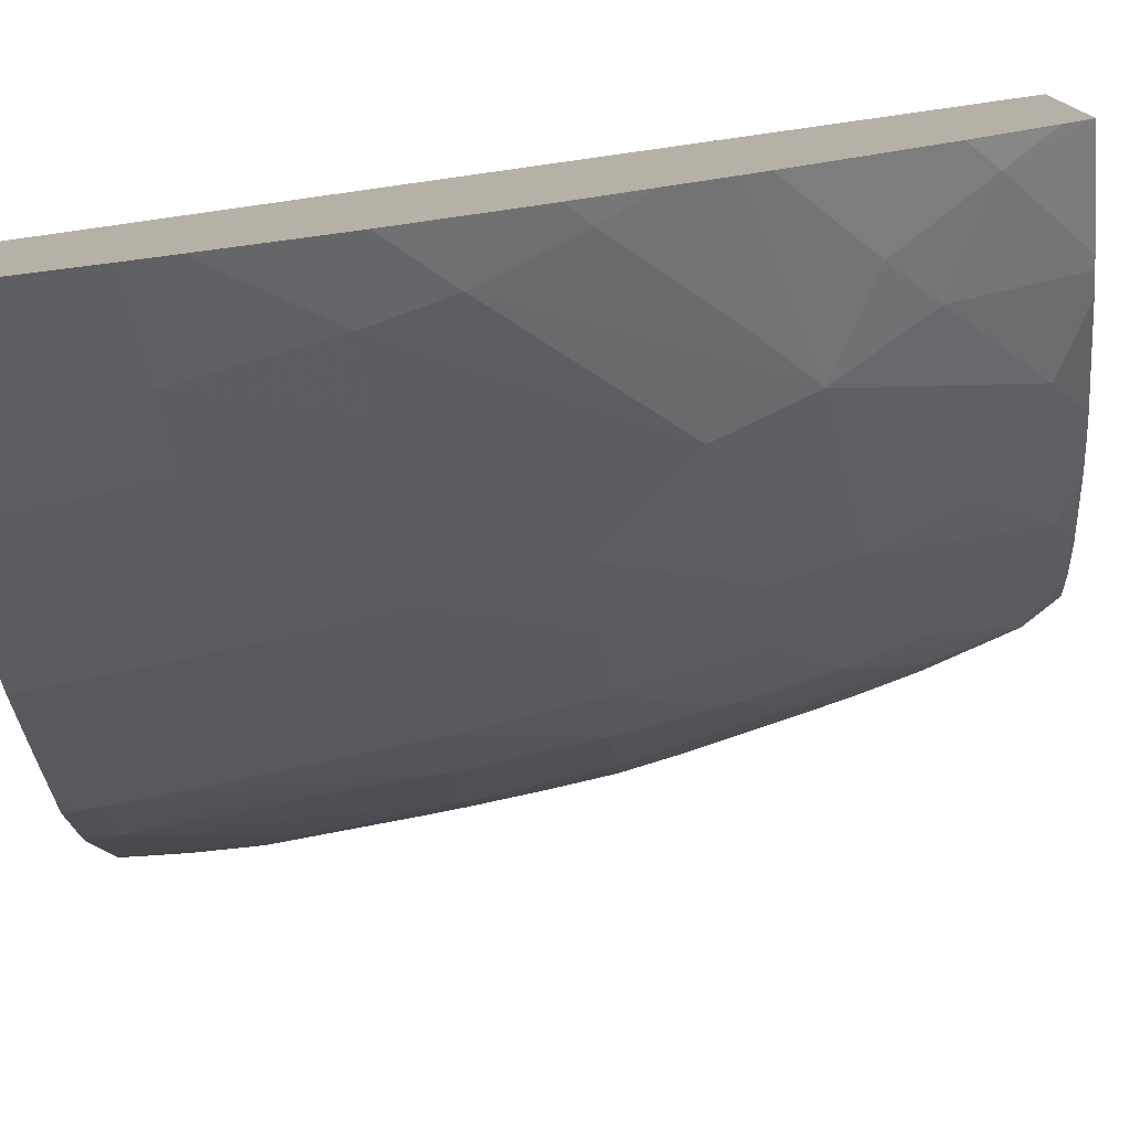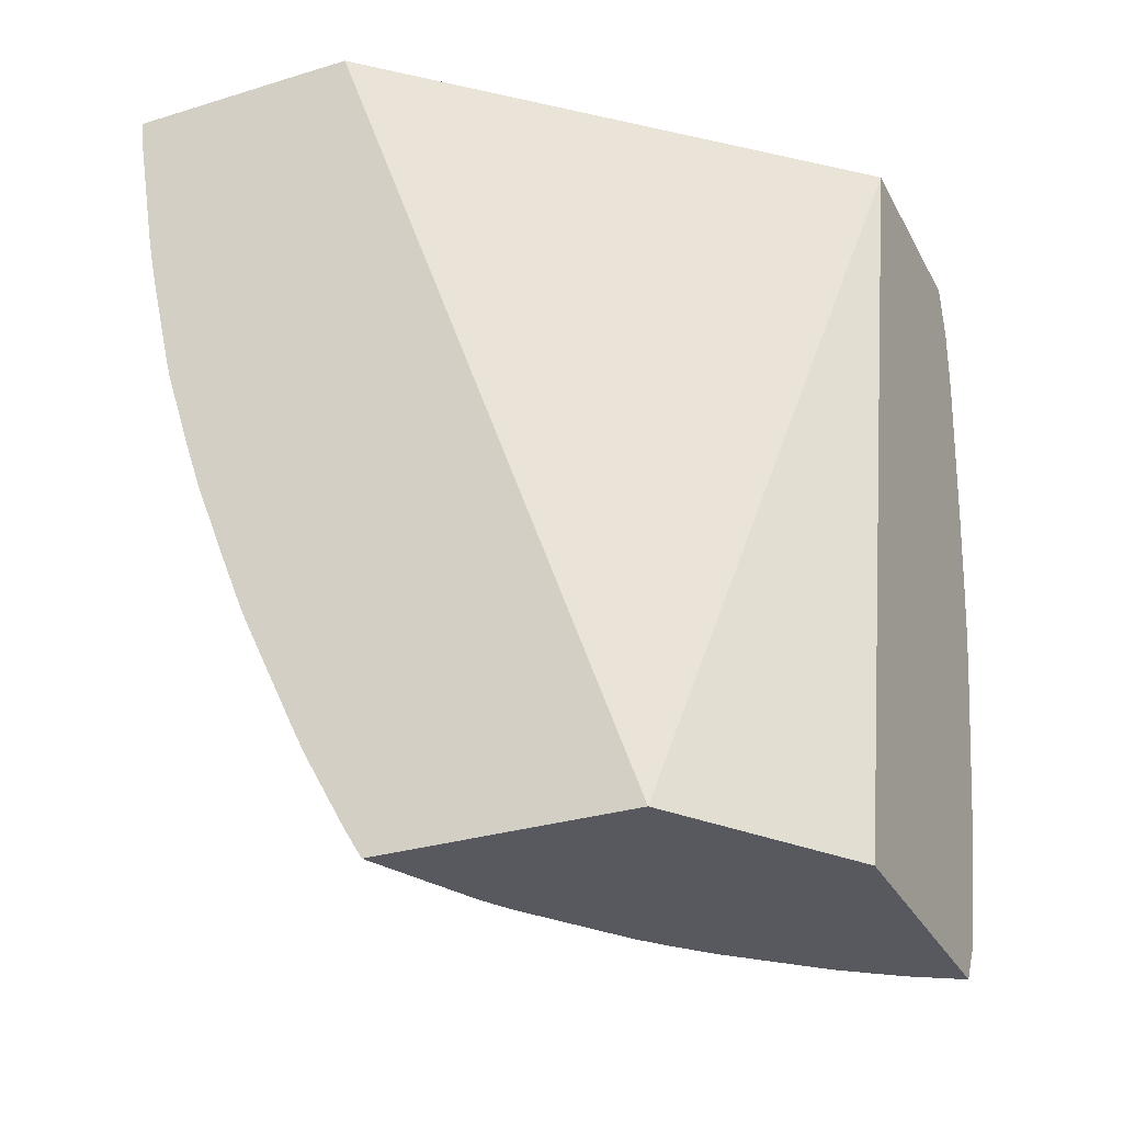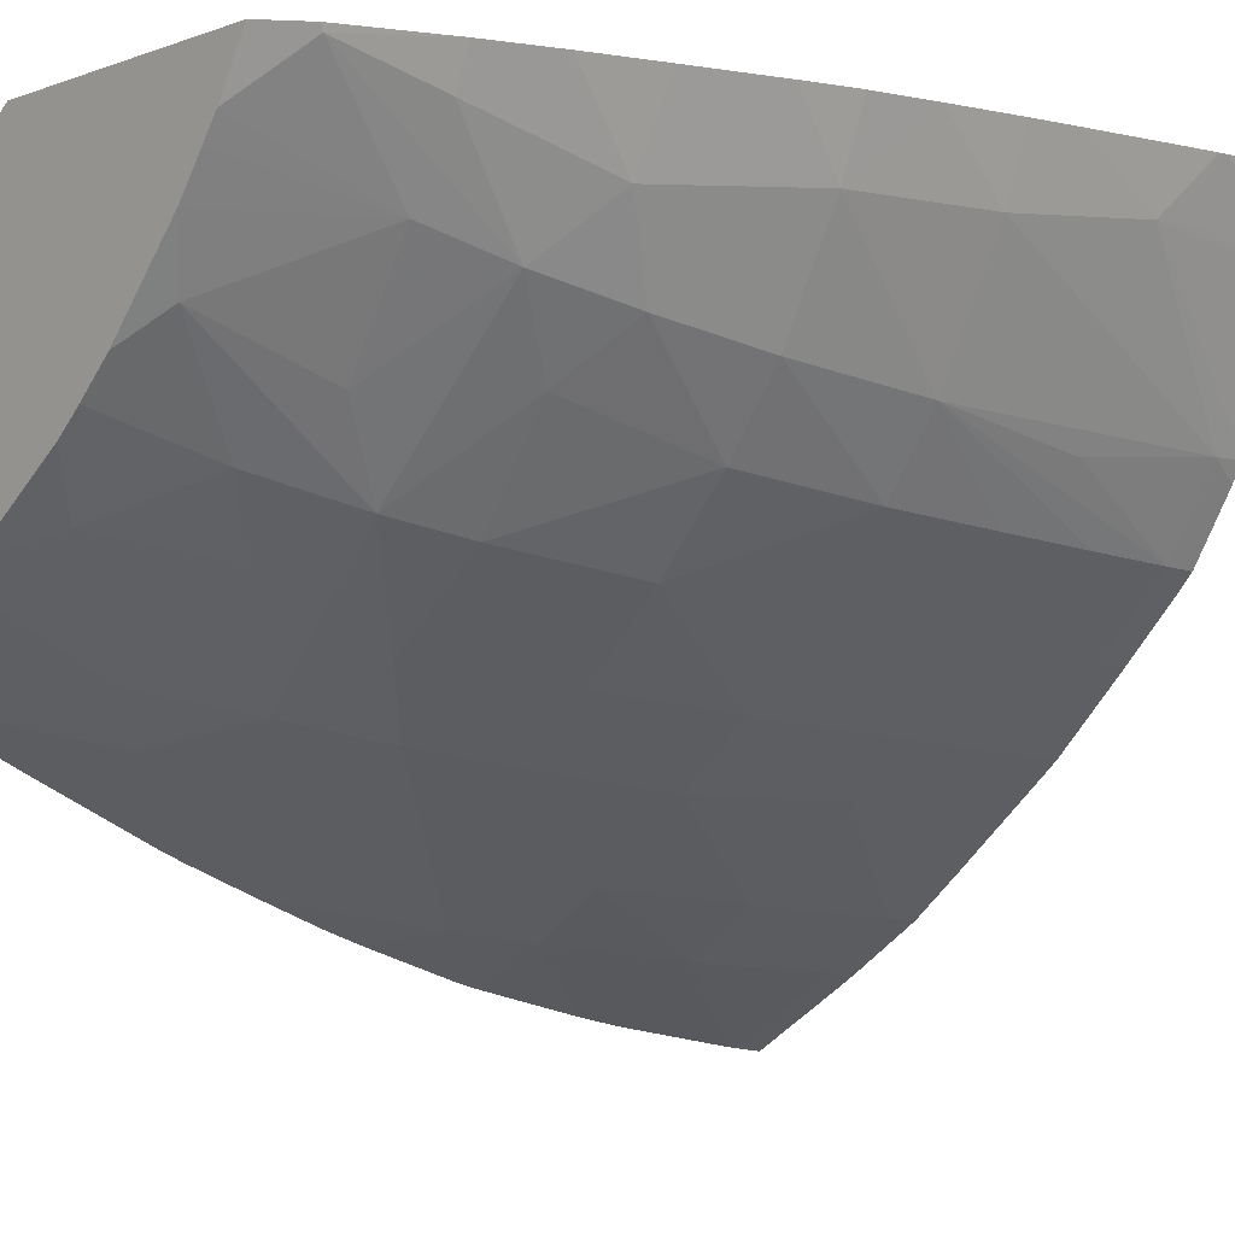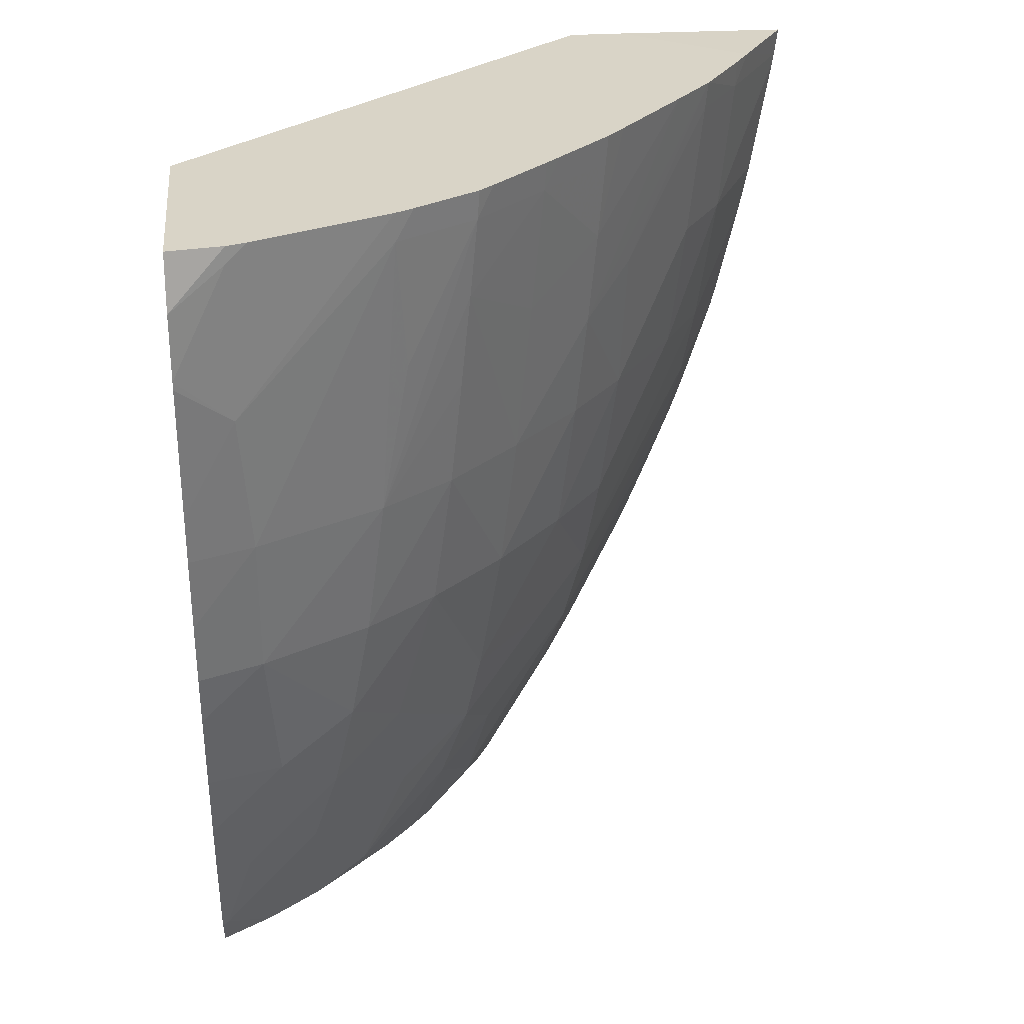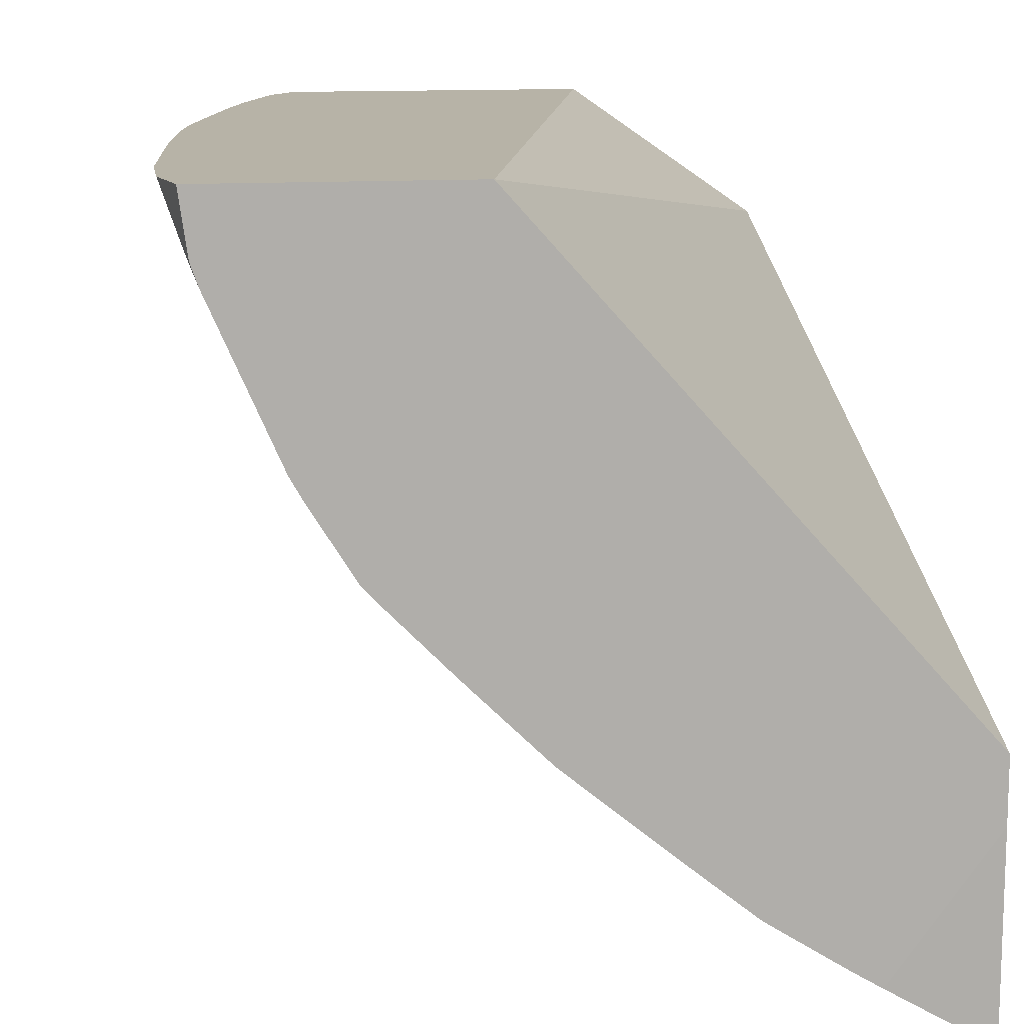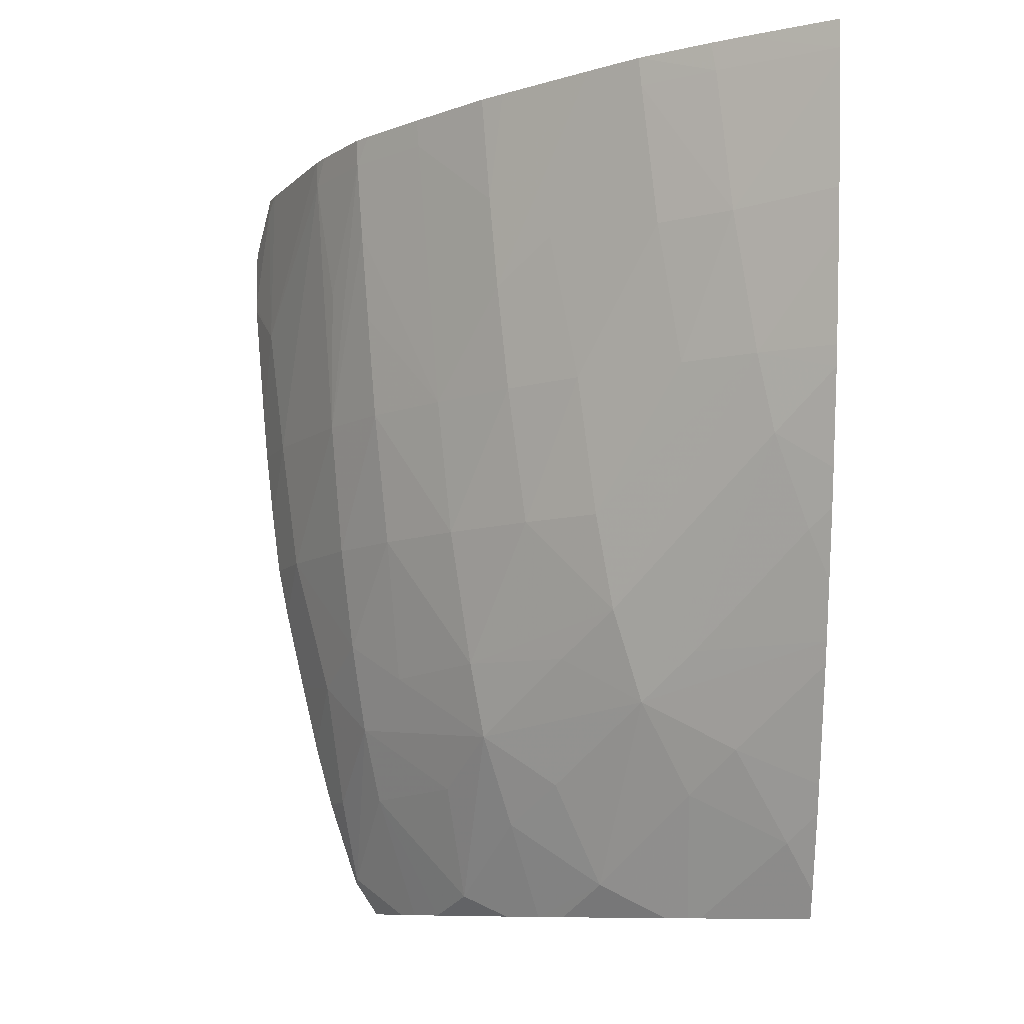
<metadata>
{"format":"obj","ext":"obj","renderer":"f3d","projection":"perspective","resolution":1024,"background":"white","views":[{"elev":-77.2,"azim":-83.9,"up":"+Z"},{"elev":-30.4,"azim":-66.3,"up":"+Y"},{"elev":-4.8,"azim":48.9,"up":"+Z"},{"elev":28.4,"azim":84.0,"up":"+Y"},{"elev":12.6,"azim":171.3,"up":"+Z"},{"elev":-9.4,"azim":178.2,"up":"+Y"}]}
</metadata>
<code>
v -0.04018 0.02981 0.04051
v -0.04024 0.02981 0.04008
v -0.04196 0.02981 0.04051
v -0.04009 0.02937 0.04051
v -0.04023 0.02967 0.04009
v -0.0403 0.02981 0.03992
v -0.04513 0.02981 0.03697
v -0.04513 0.02273 0.03949
v -0.04366 0.02273 0.04051
v -0.04009 0.02884 0.04051
v -0.04027 0.02841 0.04009
v -0.04077 0.02981 0.03884
v -0.04513 0.02981 0.03651
v -0.04513 0.02273 0.03745
v -0.04137 0.02273 0.04051
v -0.04009 0.02877 0.04051
v -0.04018 0.02766 0.04051
v -0.04022 0.02726 0.04051
v -0.04042 0.02726 0.04
v -0.04078 0.02958 0.03884
v -0.04085 0.02981 0.03869
v -0.04438 0.02981 0.0355
v -0.04513 0.0298 0.03506
v -0.04511 0.02273 0.03746
v -0.04513 0.02296 0.03732
v -0.04118 0.02306 0.04046
v -0.04116 0.02304 0.04051
v -0.04162 0.02273 0.0401
v -0.04029 0.02664 0.04051
v -0.04057 0.02611 0.04
v -0.04095 0.02726 0.03898
v -0.04119 0.02958 0.03819
v -0.04118 0.02981 0.03818
v -0.04095 0.02849 0.03876
v -0.04417 0.02981 0.03563
v -0.04421 0.02958 0.03563
v -0.04513 0.02958 0.03509
v -0.04424 0.02273 0.03784
v -0.0449 0.02336 0.03718
v -0.04513 0.0236 0.03697
v -0.04141 0.0238 0.03965
v -0.04127 0.02445 0.03945
v -0.04104 0.0238 0.04023
v -0.04091 0.0238 0.04051
v -0.04175 0.02273 0.03993
v -0.04036 0.02611 0.04051
v -0.04045 0.02567 0.04051
v -0.04089 0.02488 0.0399
v -0.04115 0.02522 0.03929
v -0.04104 0.02611 0.03913
v -0.04137 0.02726 0.03841
v -0.0413 0.02816 0.03832
v -0.04124 0.02893 0.03825
v -0.04176 0.02958 0.03762
v -0.04174 0.02981 0.0376
v -0.04129 0.02981 0.03806
v -0.0436 0.02981 0.03599
v -0.04363 0.02958 0.036
v -0.04434 0.02842 0.03571
v -0.04513 0.0295 0.0351
v -0.04413 0.02273 0.03789
v -0.04446 0.02413 0.03699
v -0.0441 0.02377 0.03734
v -0.04513 0.02384 0.03685
v -0.04196 0.02273 0.03965
v -0.04221 0.02291 0.03921
v -0.04205 0.02387 0.03883
v -0.04237 0.02431 0.03823
v -0.0416 0.02488 0.03888
v -0.04076 0.02436 0.04051
v -0.04062 0.02495 0.04051
v -0.04149 0.02611 0.03855
v -0.04195 0.02726 0.03781
v -0.04207 0.02611 0.03794
v -0.04184 0.02854 0.0377
v -0.04234 0.02958 0.03705
v -0.04232 0.02981 0.03703
v -0.04186 0.02981 0.03749
v -0.04239 0.02893 0.0371
v -0.0432 0.02981 0.03631
v -0.04246 0.02816 0.03716
v -0.0429 0.02849 0.03675
v -0.04376 0.02842 0.03609
v -0.04395 0.02726 0.0362
v -0.04453 0.02726 0.03584
v -0.04513 0.02812 0.03534
v -0.04513 0.02849 0.03526
v -0.04339 0.02301 0.03814
v -0.04395 0.02273 0.03799
v -0.04513 0.02479 0.03641
v -0.04369 0.02454 0.03717
v -0.04259 0.02273 0.03899
v -0.04262 0.02354 0.03844
v -0.04287 0.02273 0.03874
v -0.04299 0.02387 0.03798
v -0.04302 0.02494 0.03748
v -0.04225 0.02495 0.03811
v -0.04256 0.02726 0.03724
v -0.04271 0.02611 0.03736
v -0.0425 0.02981 0.03689
v -0.04313 0.02726 0.03678
v -0.04329 0.02611 0.03691
v -0.04344 0.02531 0.03703
v -0.04467 0.02662 0.03593
v -0.04513 0.02709 0.03558
v -0.04513 0.02726 0.03553
v -0.04309 0.02273 0.03856
v -0.04513 0.02497 0.03633
v -0.0441 0.02494 0.03682
v -0.04513 0.02632 0.03582
v -0.04496 0.02585 0.03606
v -0.04513 0.02545 0.03614
v -0.04513 0.02601 0.03593
f 1 2 6
f 1 6 12
f 1 12 21
f 1 21 33
f 1 33 56
f 1 56 55
f 1 55 78
f 1 78 77
f 1 77 100
f 1 100 80
f 1 80 57
f 1 57 35
f 1 35 22
f 1 22 13
f 1 13 7
f 1 7 3
f 1 3 9
f 1 9 15
f 1 15 27
f 1 27 44
f 1 44 70
f 1 70 71
f 1 71 47
f 1 47 46
f 1 46 29
f 1 29 18
f 1 18 17
f 1 17 16
f 1 16 10
f 1 10 4
f 1 4 2
f 2 5 6
f 2 4 5
f 3 7 8
f 3 8 9
f 4 10 5
f 5 10 11
f 5 11 6
f 6 11 12
f 7 13 23
f 7 23 37
f 7 37 60
f 7 60 87
f 7 87 86
f 7 86 106
f 7 106 105
f 7 105 110
f 7 110 113
f 7 113 112
f 7 112 108
f 7 108 90
f 7 90 64
f 7 64 40
f 7 40 25
f 7 25 14
f 7 14 8
f 8 14 24
f 8 24 38
f 8 38 61
f 8 61 89
f 8 89 107
f 8 107 94
f 8 94 92
f 8 92 65
f 8 65 45
f 8 45 28
f 8 28 15
f 8 15 9
f 10 16 11
f 11 16 17
f 11 17 18
f 11 18 19
f 11 19 20
f 11 20 12
f 12 20 21
f 13 22 23
f 14 25 24
f 15 26 27
f 15 28 26
f 18 29 19
f 19 29 30
f 19 30 31
f 19 31 20
f 20 32 33
f 20 33 21
f 20 31 34
f 20 34 32
f 22 35 36
f 22 36 37
f 22 37 23
f 24 25 39
f 24 39 38
f 25 40 39
f 26 41 42
f 26 42 43
f 26 43 44
f 26 44 27
f 26 28 41
f 28 45 41
f 29 46 30
f 30 46 47
f 30 47 48
f 30 48 49
f 30 49 50
f 30 50 31
f 31 51 52
f 31 52 53
f 31 53 32
f 31 32 34
f 31 50 51
f 32 54 55
f 32 55 56
f 32 56 33
f 32 53 54
f 35 57 36
f 36 57 58
f 36 58 59
f 36 59 37
f 37 59 60
f 38 39 61
f 39 40 62
f 39 62 63
f 39 63 61
f 40 64 62
f 41 45 65
f 41 65 66
f 41 66 67
f 41 67 42
f 42 67 68
f 42 68 69
f 42 69 49
f 42 49 48
f 42 48 43
f 43 48 70
f 43 70 44
f 47 71 48
f 48 71 70
f 49 72 50
f 49 69 72
f 50 72 51
f 51 73 52
f 51 72 74
f 51 74 73
f 52 73 53
f 53 73 75
f 53 75 54
f 54 76 77
f 54 77 78
f 54 78 55
f 54 75 79
f 54 79 76
f 57 80 81
f 57 81 82
f 57 82 58
f 58 82 83
f 58 83 59
f 59 83 84
f 59 84 85
f 59 85 86
f 59 86 87
f 59 87 60
f 61 63 88
f 61 88 89
f 62 64 90
f 62 90 91
f 62 91 63
f 63 91 88
f 65 92 66
f 66 93 68
f 66 68 67
f 66 92 94
f 66 94 93
f 68 93 95
f 68 95 91
f 68 91 96
f 68 96 97
f 68 97 69
f 69 97 72
f 72 97 74
f 73 98 81
f 73 81 79
f 73 79 75
f 73 74 98
f 74 97 99
f 74 99 98
f 76 79 77
f 77 79 100
f 79 81 80
f 79 80 100
f 81 98 101
f 81 101 82
f 82 101 83
f 83 101 84
f 84 101 102
f 84 102 85
f 85 102 103
f 85 103 104
f 85 104 105
f 85 105 106
f 85 106 86
f 88 91 95
f 88 95 93
f 88 93 94
f 88 94 107
f 88 107 89
f 90 108 91
f 91 108 109
f 91 109 104
f 91 104 103
f 91 103 96
f 96 103 97
f 97 103 99
f 98 99 101
f 99 103 102
f 99 102 101
f 104 110 105
f 104 109 111
f 104 111 110
f 108 112 111
f 108 111 109
f 110 111 113
f 111 112 113

</code>
